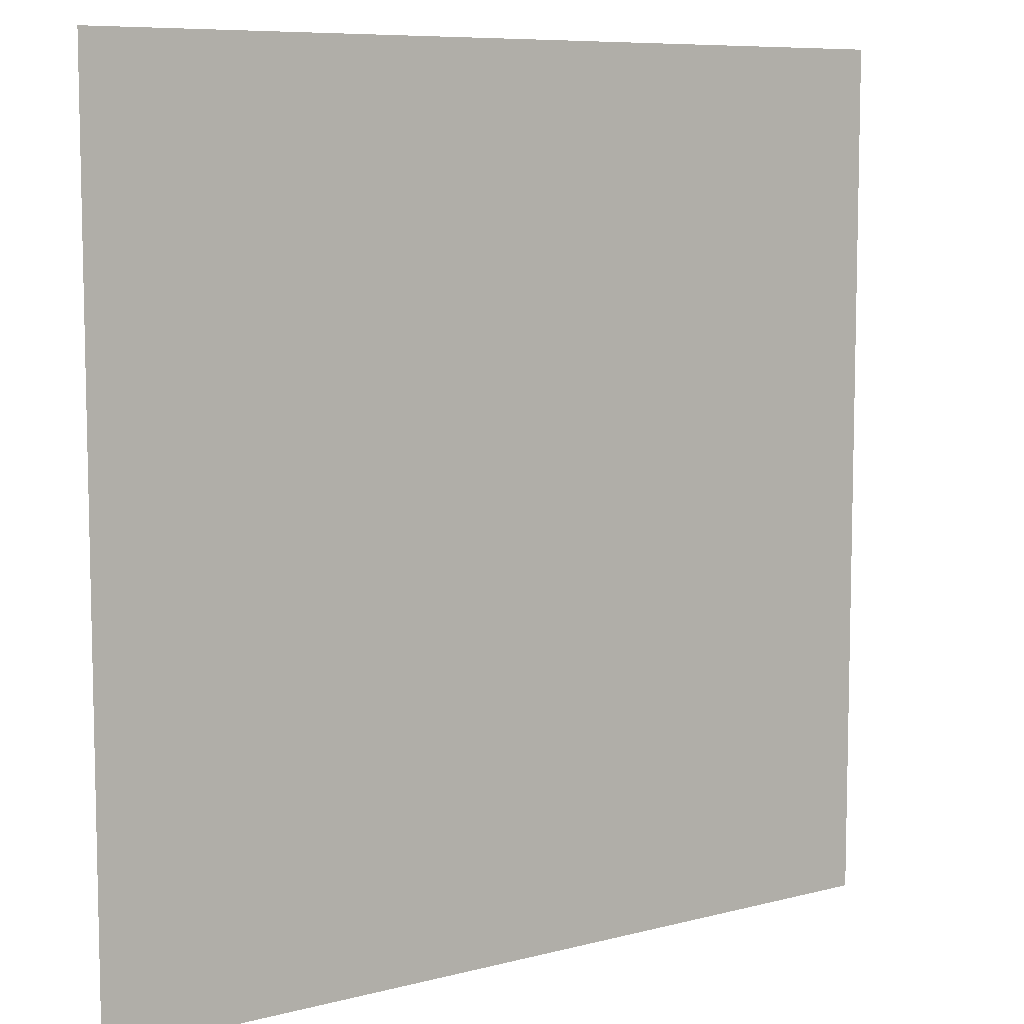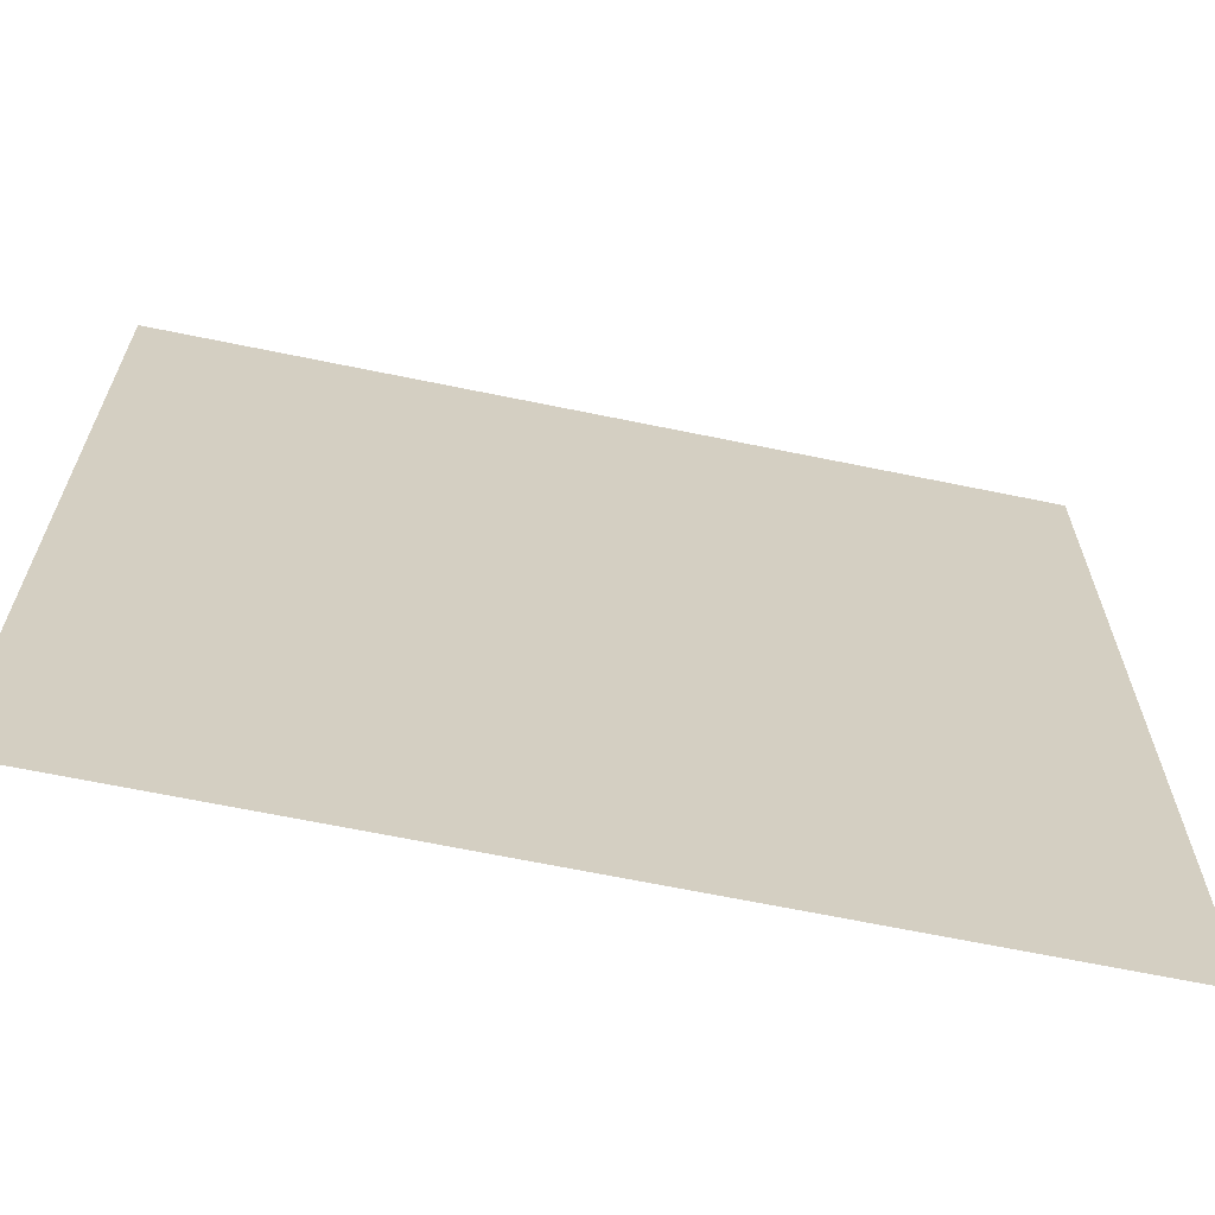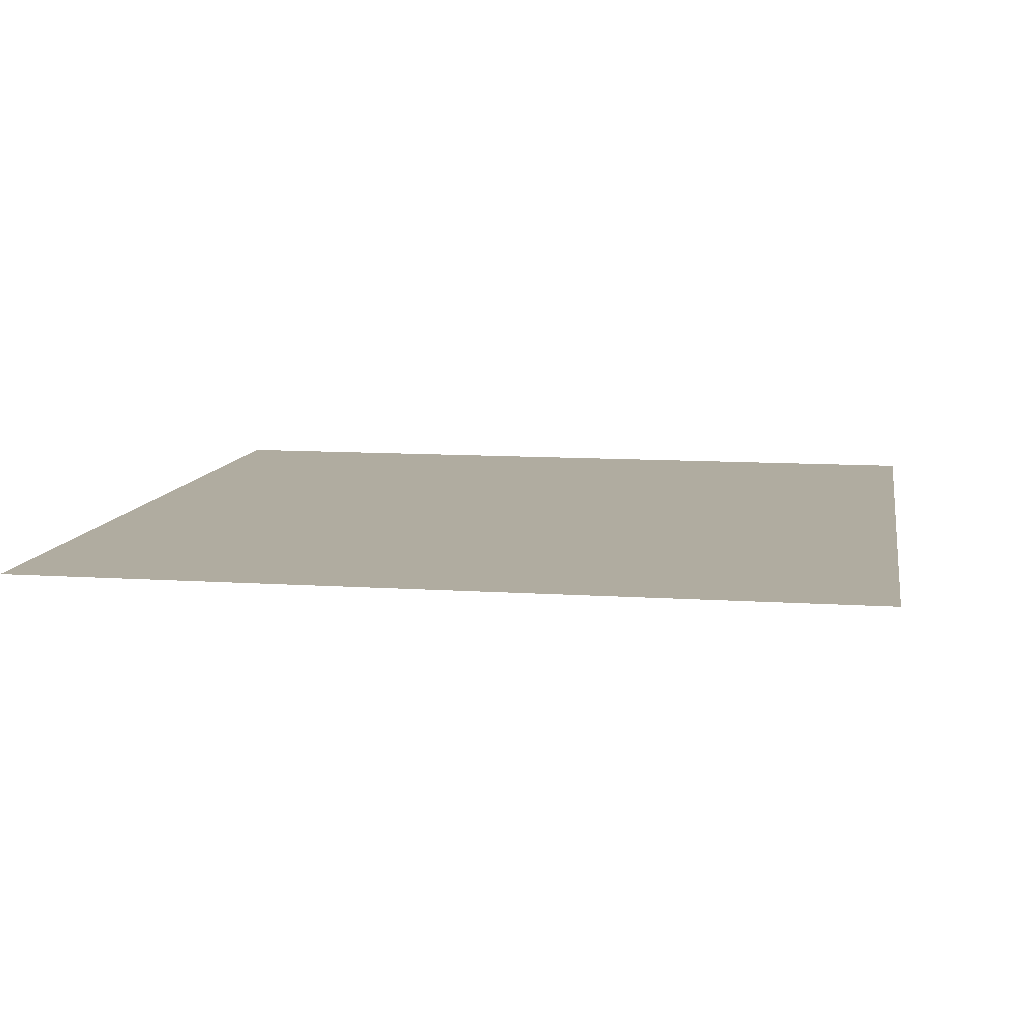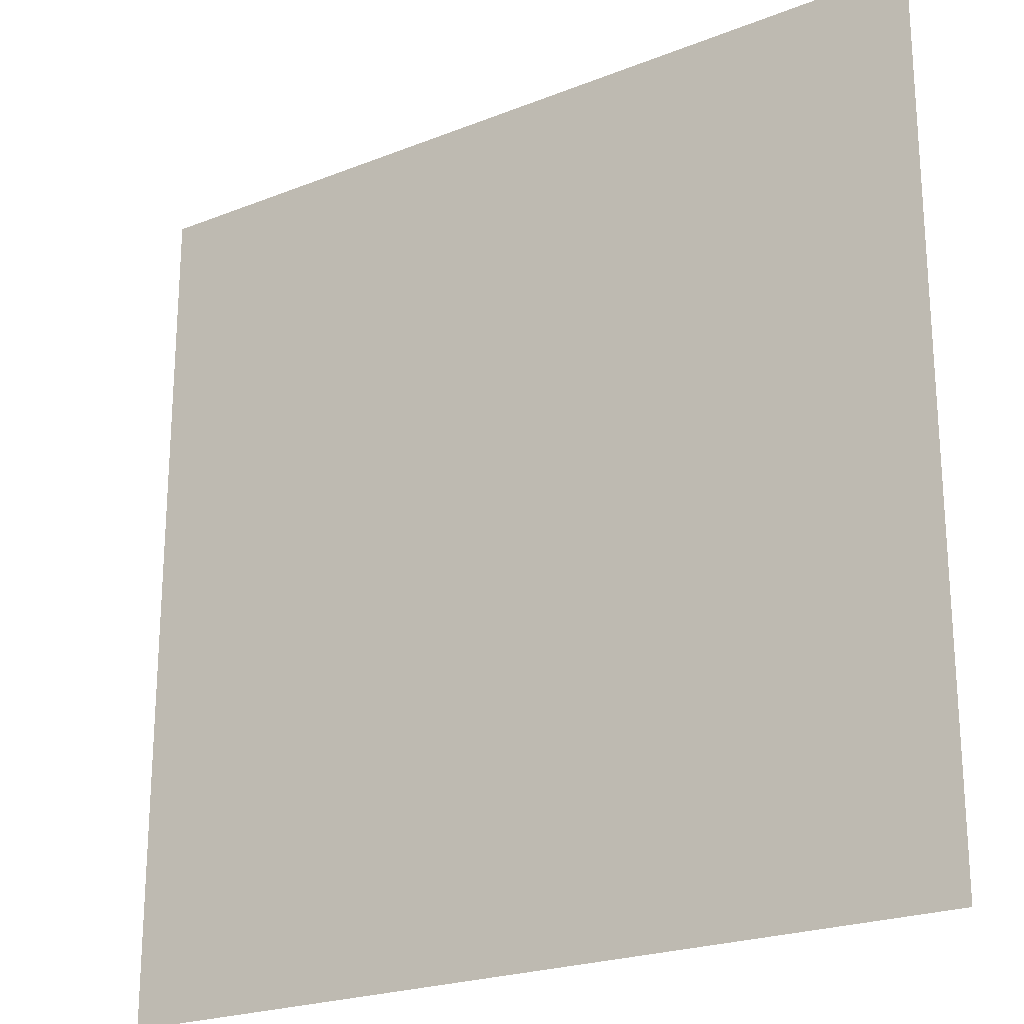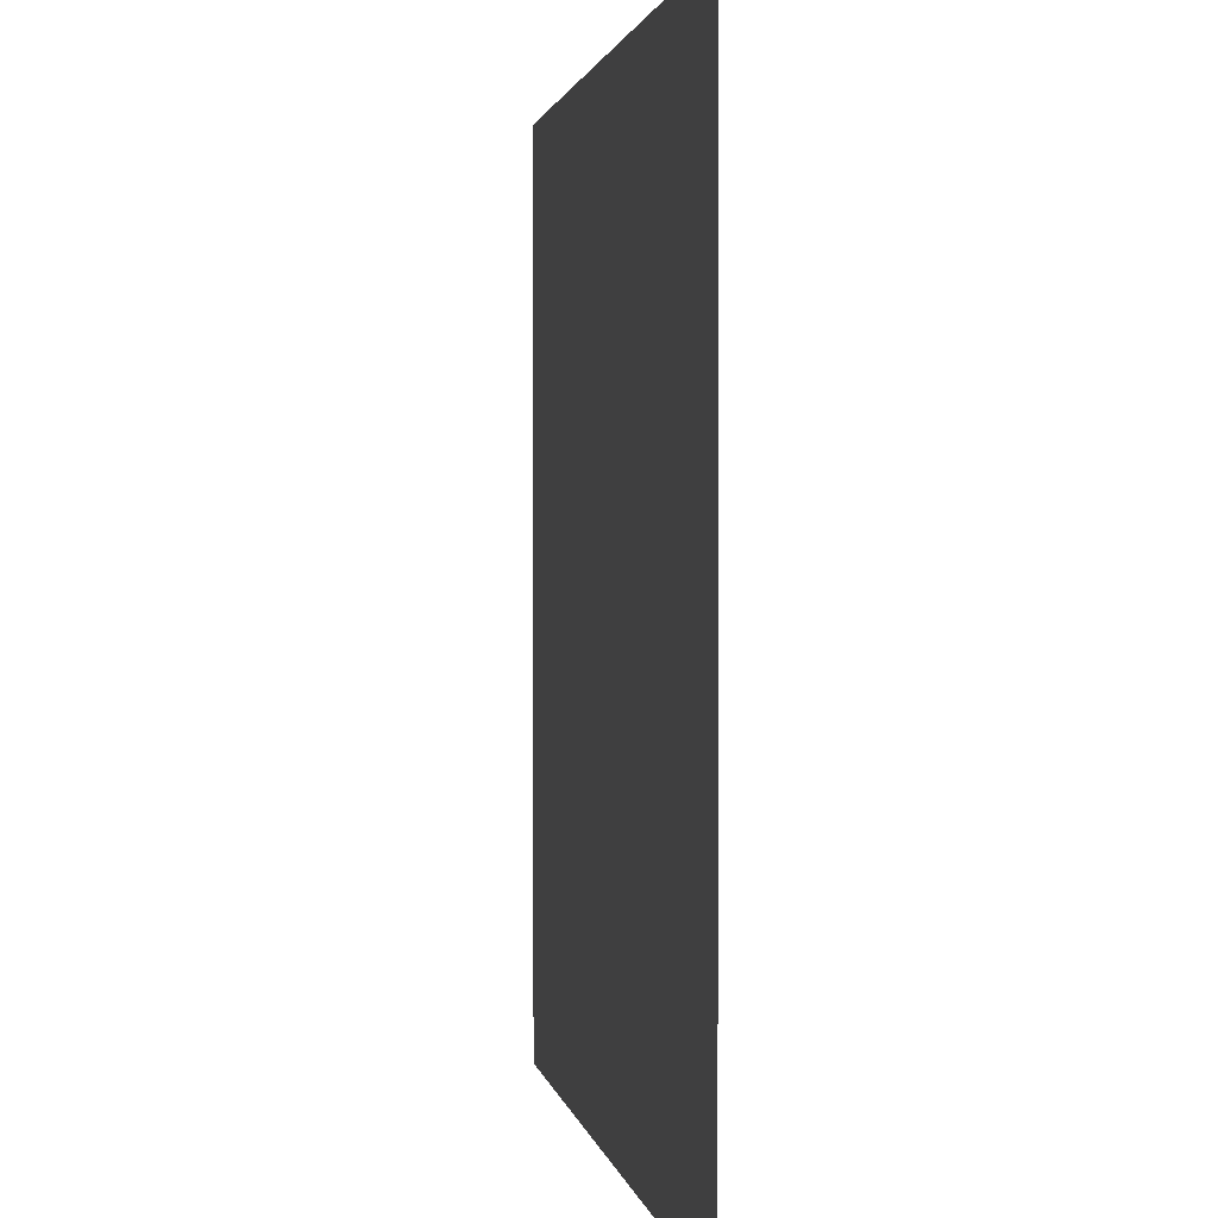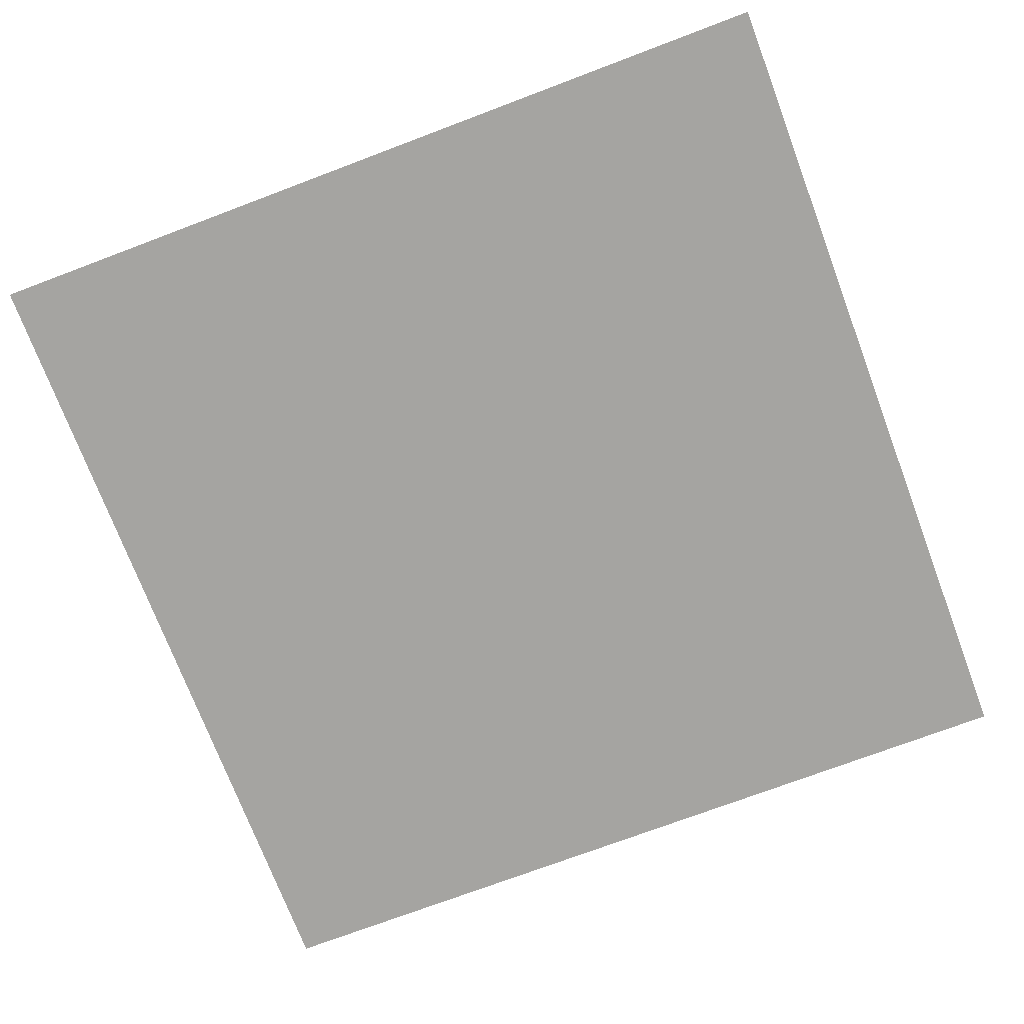
<metadata>
{"format":"obj","ext":"obj","renderer":"f3d","projection":"perspective","resolution":1024,"background":"white","views":[{"elev":8.1,"azim":144.1,"up":"+Z"},{"elev":-66.2,"azim":168.3,"up":"+Z"},{"elev":9.9,"azim":9.8,"up":"+Y"},{"elev":-22.5,"azim":-145.6,"up":"+Z"},{"elev":1.6,"azim":-99.3,"up":"+Z"},{"elev":-73.3,"azim":110.7,"up":"+Y"}]}
</metadata>
<code>
v  -29.98 2 30
v  30.02 2 30
v  30.02 2 -30
v  -29.98 2 -30
o Plane
g Plane
f 1 2 3 4

</code>
